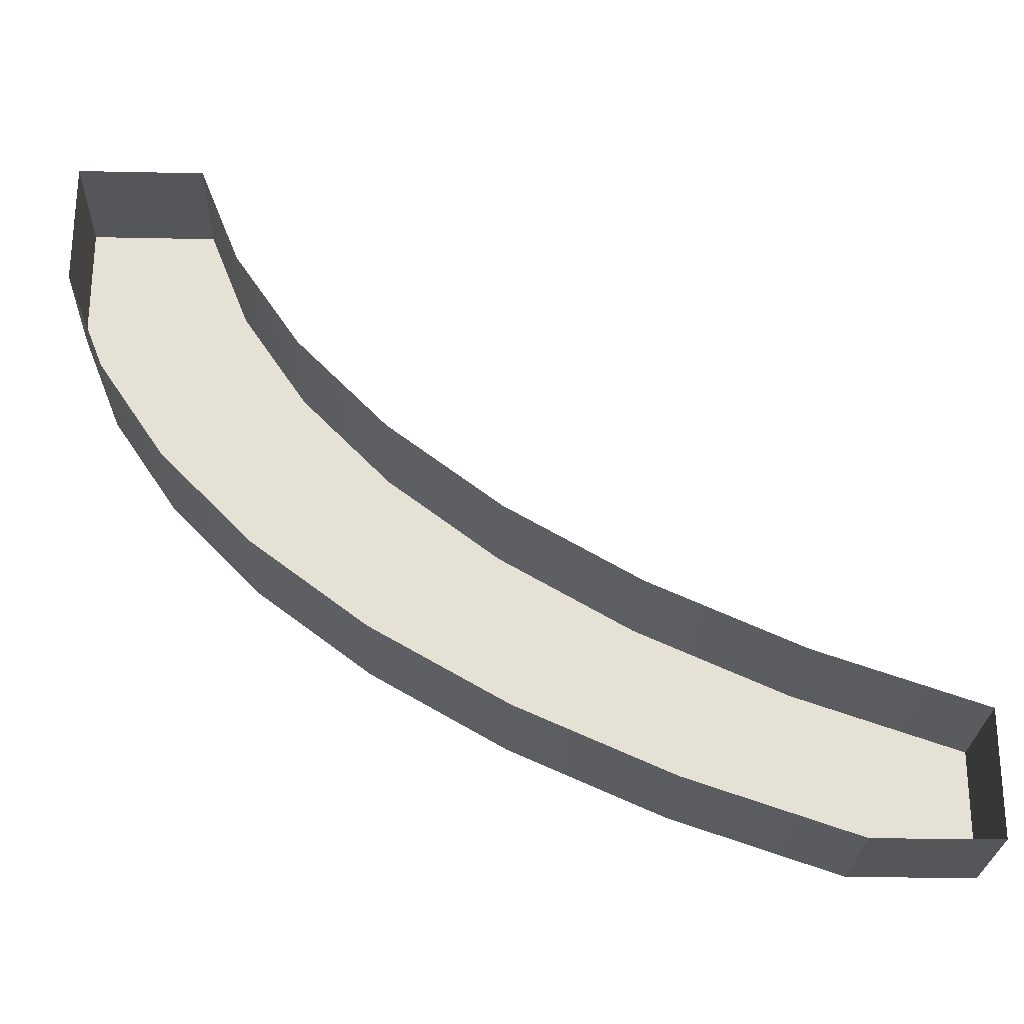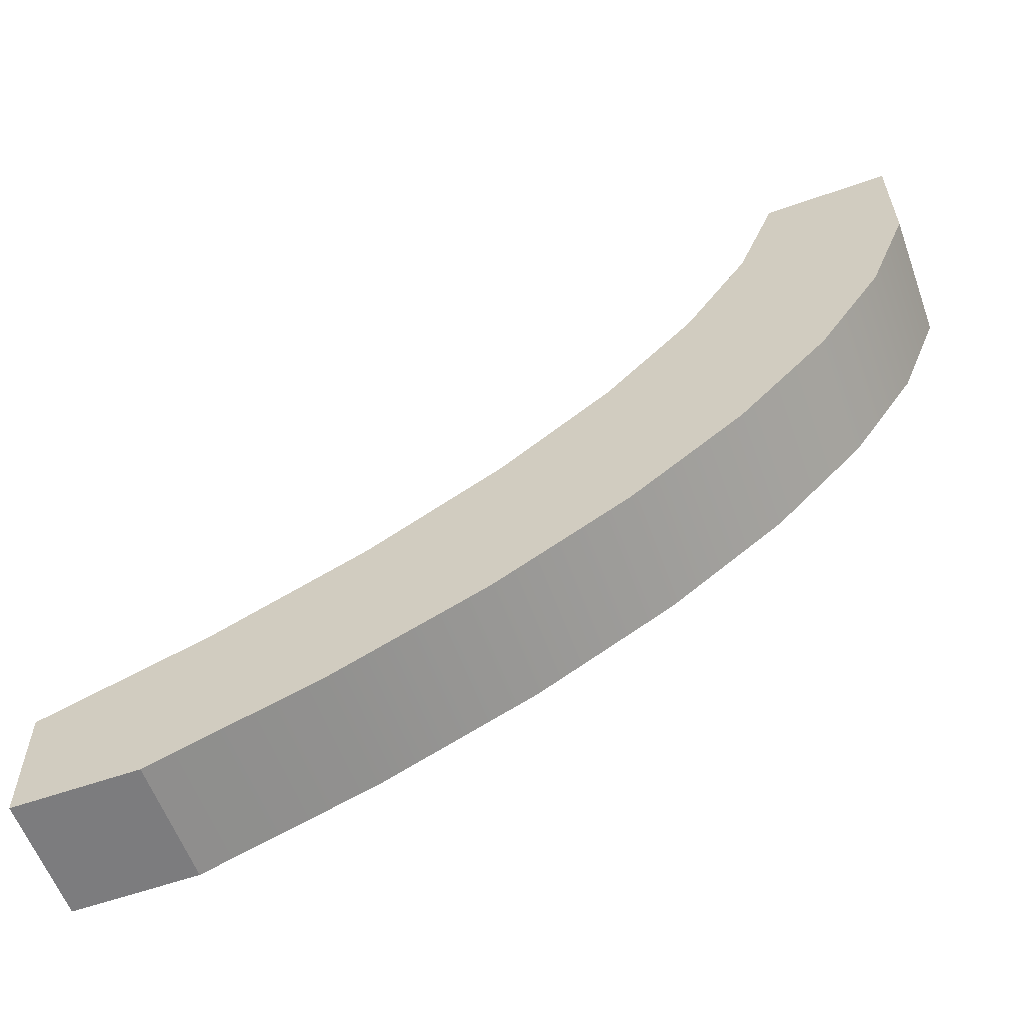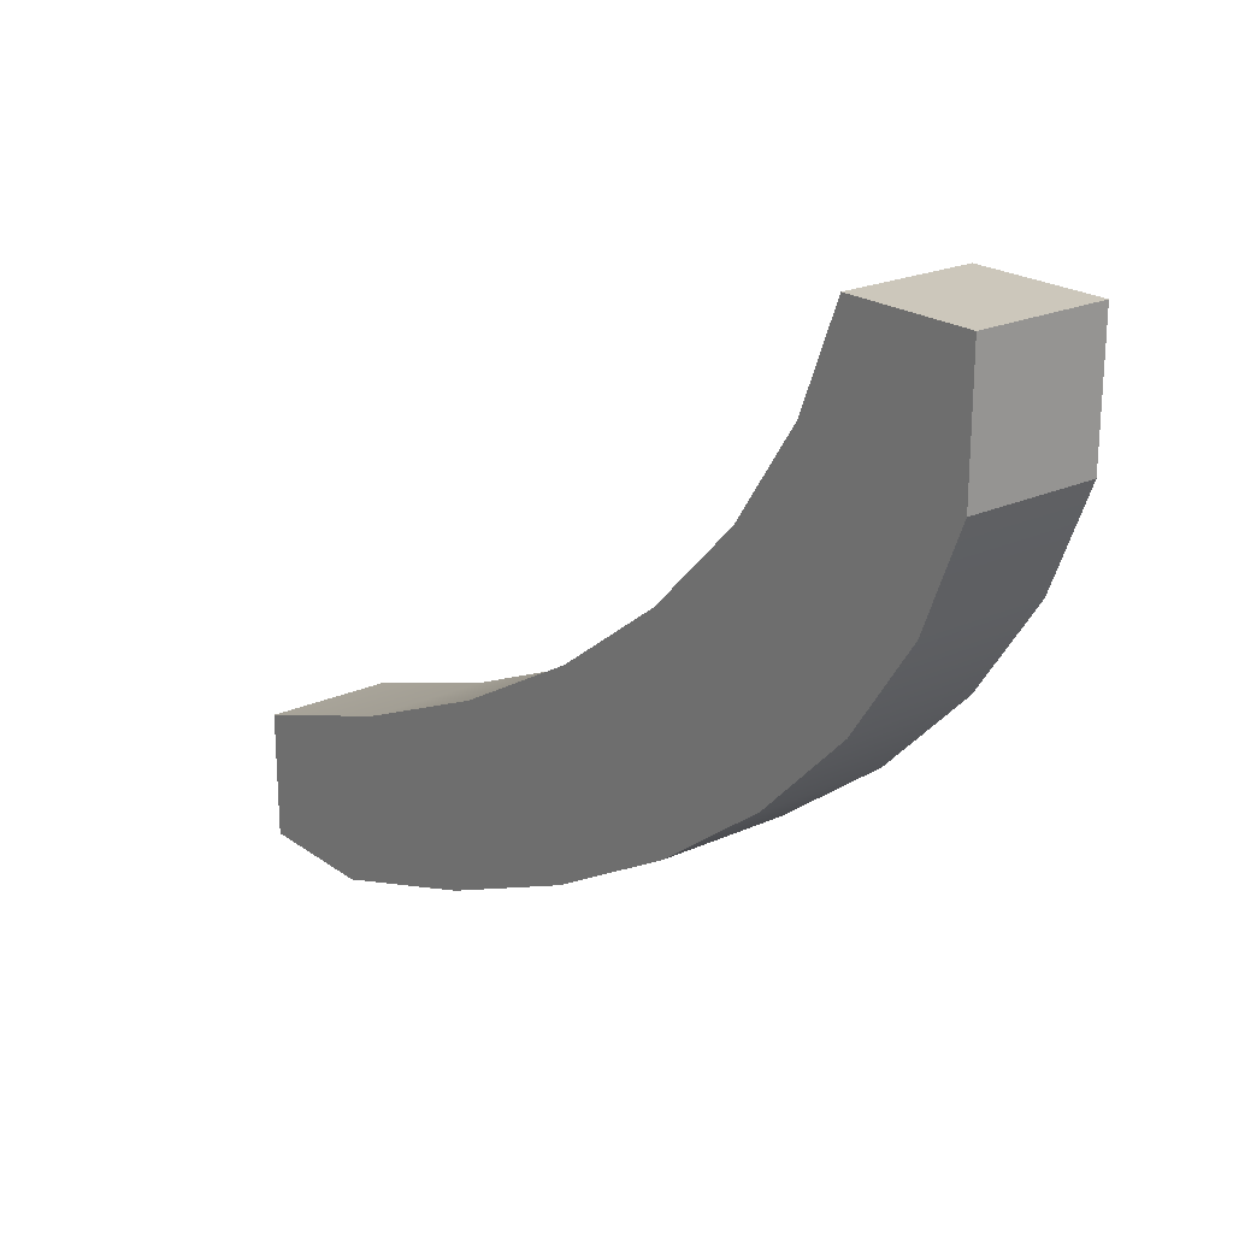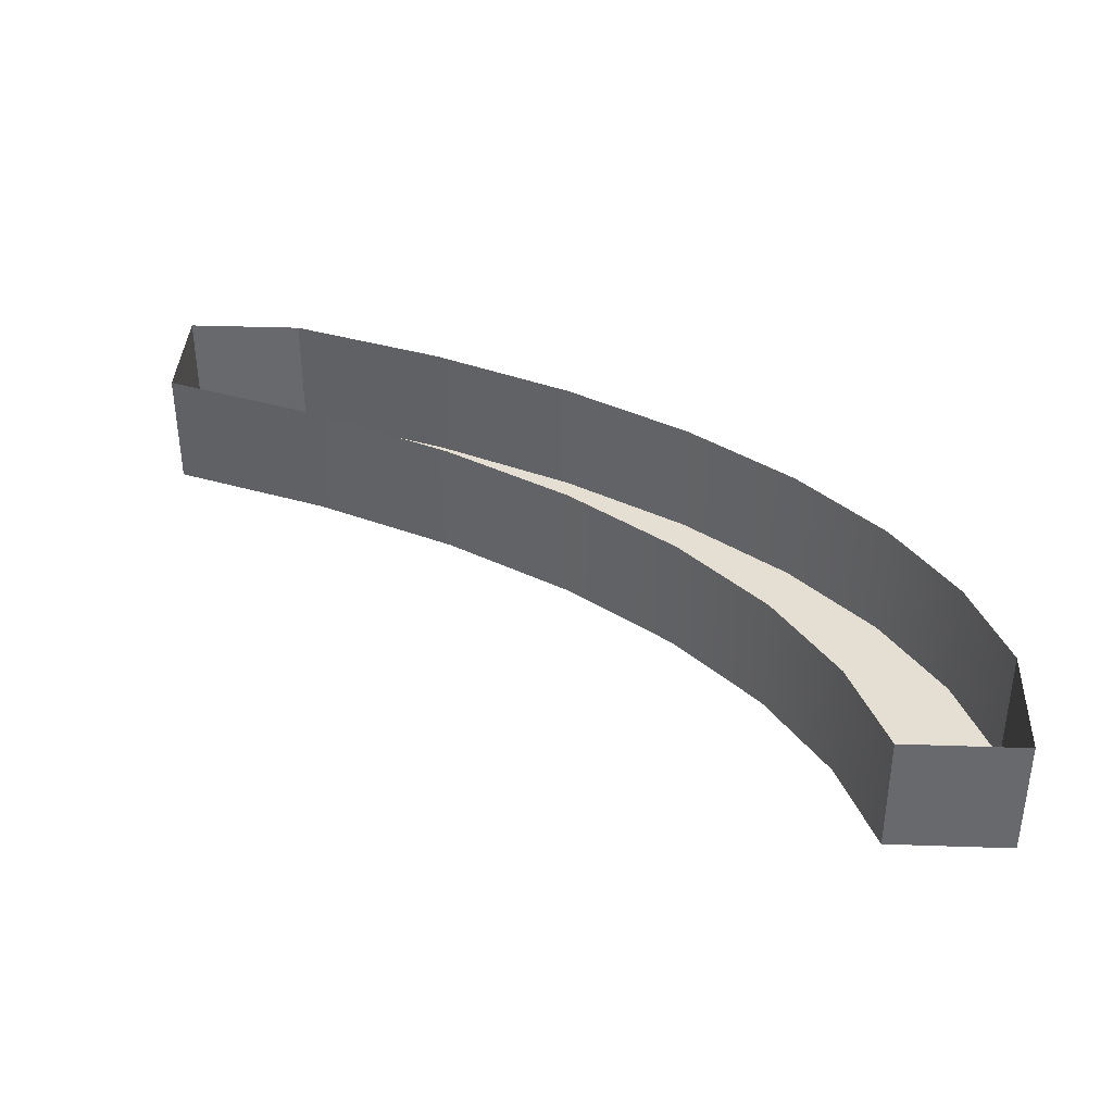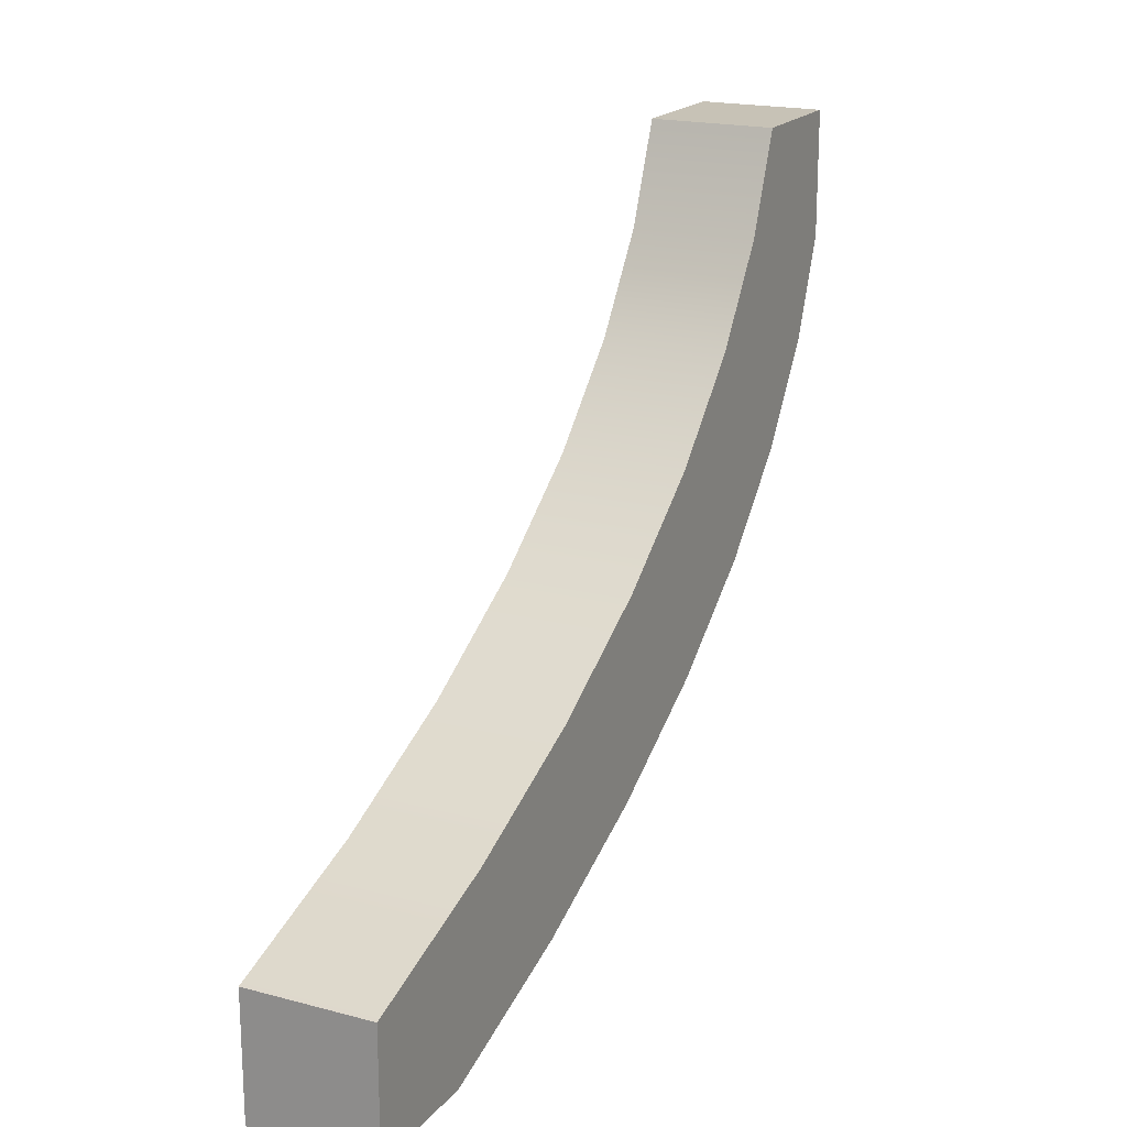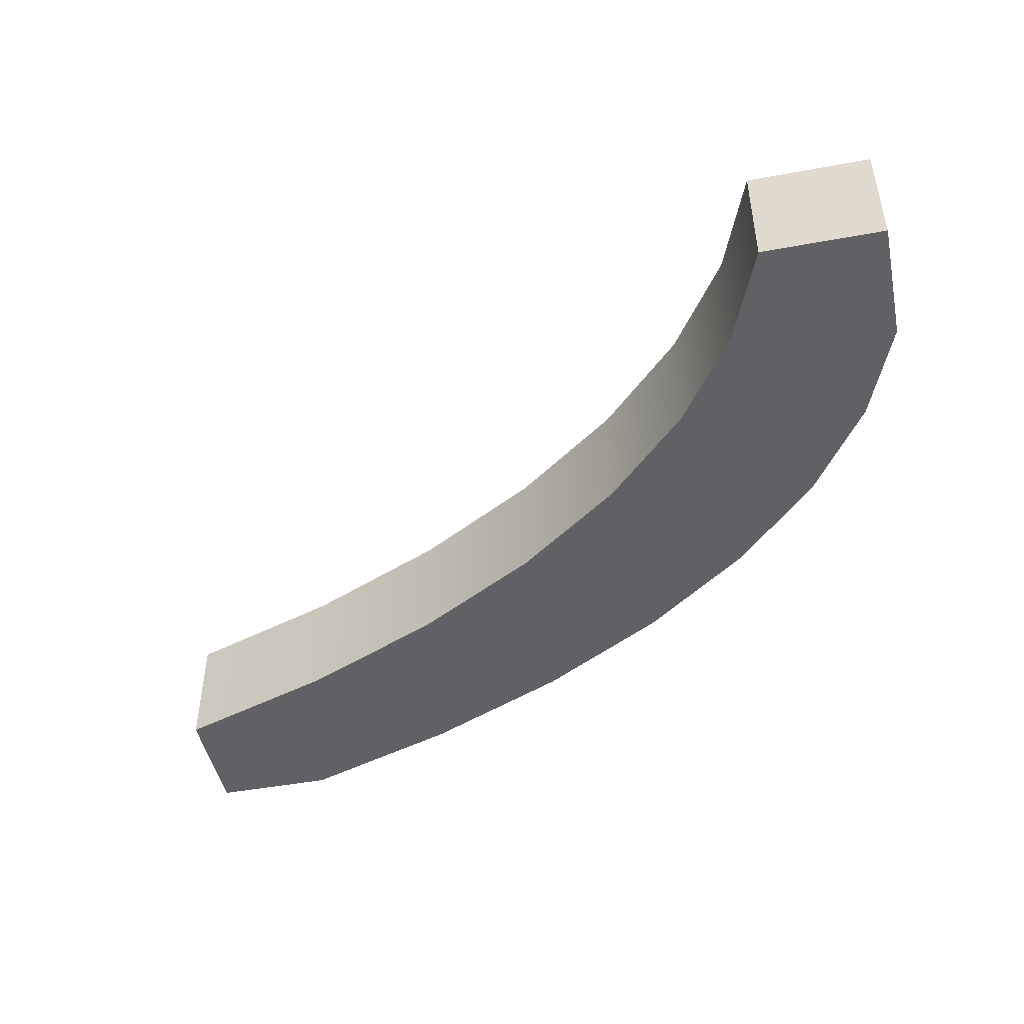
<metadata>
{"format":"obj","ext":"obj","renderer":"f3d","projection":"perspective","resolution":1024,"background":"white","views":[{"elev":-25.2,"azim":-1.9,"up":"+Y"},{"elev":-58.9,"azim":-160.1,"up":"+Y"},{"elev":21.6,"azim":-128.8,"up":"+Y"},{"elev":37.1,"azim":-177.5,"up":"+Z"},{"elev":19.1,"azim":116.5,"up":"+Y"},{"elev":-46.9,"azim":-168.2,"up":"+Z"}]}
</metadata>
<code>
o mesh2/mesh2-geometry/material_9#mesh2-geometry
v -0.1789 -0.9013 0.1066
v -0.1789 -0.9013 0.08433
v -0.1567 -0.9013 0.1066
v -0.1567 -0.879 0.1066
v -0.1567 -0.9013 0.1066
v -0.1567 -0.879 0.08433
v -0.2088 -0.8913 0.1066
v -0.2088 -0.8913 0.08433
v -0.1789 -0.9013 0.1066
v -0.1567 -0.9013 0.08433
v -0.1567 -0.9013 0.1066
v -0.1789 -0.9013 0.08433
v -0.1789 -0.9013 0.08433
v -0.1789 -0.9013 0.1066
v -0.2088 -0.8913 0.08433
v -0.1567 -0.879 0.1066
v -0.1567 -0.879 0.08433
v -0.1866 -0.869 0.1066
v -0.1567 -0.9013 0.08433
v -0.1567 -0.879 0.08433
v -0.1567 -0.9013 0.1066
v -0.2795 -0.8509 0.1066
v -0.2795 -0.8509 0.08433
v -0.2596 -0.8659 0.1066
v -0.2795 -0.8509 0.1066
v -0.2955 -0.8348 0.1066
v -0.2795 -0.8509 0.08433
v -0.2955 -0.8348 0.1066
v -0.307 -0.8178 0.1066
v -0.2955 -0.8348 0.08433
v -0.2088 -0.8913 0.08433
v -0.2088 -0.8913 0.1066
v -0.2359 -0.8794 0.08433
v -0.2359 -0.8794 0.1066
v -0.2359 -0.8794 0.08433
v -0.2088 -0.8913 0.1066
v -0.2596 -0.8659 0.1066
v -0.2596 -0.8659 0.08433
v -0.2359 -0.8794 0.1066
v -0.1567 -0.9013 0.08433
v -0.1789 -0.9013 0.08433
v -0.1567 -0.879 0.08433
v -0.2088 -0.8913 0.08433
v -0.1567 -0.879 0.08433
v -0.1789 -0.9013 0.08433
v -0.1866 -0.869 0.1066
v -0.1866 -0.869 0.08433
v -0.2136 -0.8572 0.1066
v -0.1866 -0.869 0.08433
v -0.1866 -0.869 0.1066
v -0.1567 -0.879 0.08433
v -0.314 -0.8001 0.1066
v -0.314 -0.7779 0.1066
v -0.314 -0.8001 0.08433
v -0.2596 -0.8659 0.08433
v -0.2596 -0.8659 0.1066
v -0.2795 -0.8509 0.08433
v -0.2955 -0.8348 0.08433
v -0.2795 -0.8509 0.08433
v -0.2955 -0.8348 0.1066
v -0.307 -0.8178 0.08433
v -0.2955 -0.8348 0.08433
v -0.307 -0.8178 0.1066
v -0.307 -0.8178 0.1066
v -0.314 -0.8001 0.1066
v -0.307 -0.8178 0.08433
v -0.2359 -0.8794 0.08433
v -0.1567 -0.879 0.08433
v -0.2088 -0.8913 0.08433
v -0.2359 -0.8794 0.08433
v -0.2359 -0.8794 0.1066
v -0.2596 -0.8659 0.08433
v -0.2136 -0.8572 0.1066
v -0.2136 -0.8572 0.08433
v -0.2373 -0.8436 0.1066
v -0.2136 -0.8572 0.08433
v -0.2136 -0.8572 0.1066
v -0.1866 -0.869 0.08433
v -0.1866 -0.869 0.08433
v -0.1567 -0.879 0.08433
v -0.2596 -0.8659 0.08433
v -0.314 -0.7779 0.08433
v -0.314 -0.8001 0.08433
v -0.314 -0.7779 0.1066
v -0.314 -0.8001 0.08433
v -0.307 -0.8178 0.08433
v -0.314 -0.8001 0.1066
v -0.2918 -0.7779 0.1066
v -0.2918 -0.7779 0.08433
v -0.314 -0.7779 0.1066
v -0.2795 -0.8509 0.08433
v -0.2136 -0.8572 0.08433
v -0.2596 -0.8659 0.08433
v -0.2373 -0.8436 0.1066
v -0.2373 -0.8436 0.08433
v -0.2573 -0.8287 0.1066
v -0.2955 -0.8348 0.08433
v -0.2373 -0.8436 0.08433
v -0.2795 -0.8509 0.08433
v -0.2732 -0.8125 0.1066
v -0.2573 -0.8287 0.1066
v -0.2732 -0.8125 0.08433
v -0.307 -0.8178 0.08433
v -0.2573 -0.8287 0.08433
v -0.2955 -0.8348 0.08433
v -0.2596 -0.8659 0.08433
v -0.1567 -0.879 0.08433
v -0.2359 -0.8794 0.08433
v -0.2373 -0.8436 0.08433
v -0.2373 -0.8436 0.1066
v -0.2136 -0.8572 0.08433
v -0.2136 -0.8572 0.08433
v -0.1866 -0.869 0.08433
v -0.2596 -0.8659 0.08433
v -0.2848 -0.7955 0.1066
v -0.2732 -0.8125 0.1066
v -0.2848 -0.7955 0.08433
v -0.2918 -0.7779 0.1066
v -0.2848 -0.7955 0.1066
v -0.2918 -0.7779 0.08433
v -0.314 -0.7779 0.08433
v -0.2848 -0.7955 0.08433
v -0.314 -0.8001 0.08433
v -0.314 -0.7779 0.08433
v -0.314 -0.7779 0.1066
v -0.2918 -0.7779 0.08433
v -0.314 -0.8001 0.08433
v -0.2732 -0.8125 0.08433
v -0.307 -0.8178 0.08433
v -0.2373 -0.8436 0.08433
v -0.2136 -0.8572 0.08433
v -0.2795 -0.8509 0.08433
v -0.2573 -0.8287 0.08433
v -0.2573 -0.8287 0.1066
v -0.2373 -0.8436 0.08433
v -0.2573 -0.8287 0.08433
v -0.2373 -0.8436 0.08433
v -0.2955 -0.8348 0.08433
v -0.2573 -0.8287 0.08433
v -0.2732 -0.8125 0.08433
v -0.2573 -0.8287 0.1066
v -0.2732 -0.8125 0.08433
v -0.2848 -0.7955 0.08433
v -0.2732 -0.8125 0.1066
v -0.2732 -0.8125 0.08433
v -0.2573 -0.8287 0.08433
v -0.307 -0.8178 0.08433
v -0.2848 -0.7955 0.08433
v -0.2918 -0.7779 0.08433
v -0.2848 -0.7955 0.1066
v -0.2848 -0.7955 0.08433
v -0.2732 -0.8125 0.08433
v -0.314 -0.8001 0.08433
v -0.2918 -0.7779 0.08433
v -0.2848 -0.7955 0.08433
v -0.314 -0.7779 0.08433
v -0.1567 -0.9013 0.1066
v -0.1789 -0.9013 0.08433
v -0.1789 -0.9013 0.1066
v -0.1567 -0.879 0.08433
v -0.1567 -0.9013 0.1066
v -0.1567 -0.879 0.1066
v -0.1789 -0.9013 0.1066
v -0.2088 -0.8913 0.08433
v -0.2088 -0.8913 0.1066
v -0.1789 -0.9013 0.08433
v -0.1567 -0.9013 0.1066
v -0.1567 -0.9013 0.08433
v -0.2088 -0.8913 0.08433
v -0.1789 -0.9013 0.1066
v -0.1789 -0.9013 0.08433
v -0.1866 -0.869 0.1066
v -0.1567 -0.879 0.08433
v -0.1567 -0.879 0.1066
v -0.1567 -0.9013 0.1066
v -0.1567 -0.879 0.08433
v -0.1567 -0.9013 0.08433
v -0.2596 -0.8659 0.1066
v -0.2795 -0.8509 0.08433
v -0.2795 -0.8509 0.1066
v -0.2795 -0.8509 0.08433
v -0.2955 -0.8348 0.1066
v -0.2795 -0.8509 0.1066
v -0.2955 -0.8348 0.08433
v -0.307 -0.8178 0.1066
v -0.2955 -0.8348 0.1066
v -0.2359 -0.8794 0.08433
v -0.2088 -0.8913 0.1066
v -0.2088 -0.8913 0.08433
v -0.2088 -0.8913 0.1066
v -0.2359 -0.8794 0.08433
v -0.2359 -0.8794 0.1066
v -0.2359 -0.8794 0.1066
v -0.2596 -0.8659 0.08433
v -0.2596 -0.8659 0.1066
v -0.1567 -0.879 0.08433
v -0.1789 -0.9013 0.08433
v -0.1567 -0.9013 0.08433
v -0.1789 -0.9013 0.08433
v -0.1567 -0.879 0.08433
v -0.2088 -0.8913 0.08433
v -0.2136 -0.8572 0.1066
v -0.1866 -0.869 0.08433
v -0.1866 -0.869 0.1066
v -0.1567 -0.879 0.08433
v -0.1866 -0.869 0.1066
v -0.1866 -0.869 0.08433
v -0.314 -0.8001 0.08433
v -0.314 -0.7779 0.1066
v -0.314 -0.8001 0.1066
v -0.2795 -0.8509 0.08433
v -0.2596 -0.8659 0.1066
v -0.2596 -0.8659 0.08433
v -0.2955 -0.8348 0.1066
v -0.2795 -0.8509 0.08433
v -0.2955 -0.8348 0.08433
v -0.307 -0.8178 0.1066
v -0.2955 -0.8348 0.08433
v -0.307 -0.8178 0.08433
v -0.307 -0.8178 0.08433
v -0.314 -0.8001 0.1066
v -0.307 -0.8178 0.1066
v -0.2088 -0.8913 0.08433
v -0.1567 -0.879 0.08433
v -0.2359 -0.8794 0.08433
v -0.2596 -0.8659 0.08433
v -0.2359 -0.8794 0.1066
v -0.2359 -0.8794 0.08433
v -0.2373 -0.8436 0.1066
v -0.2136 -0.8572 0.08433
v -0.2136 -0.8572 0.1066
v -0.1866 -0.869 0.08433
v -0.2136 -0.8572 0.1066
v -0.2136 -0.8572 0.08433
v -0.2596 -0.8659 0.08433
v -0.1567 -0.879 0.08433
v -0.1866 -0.869 0.08433
v -0.314 -0.7779 0.1066
v -0.314 -0.8001 0.08433
v -0.314 -0.7779 0.08433
v -0.314 -0.8001 0.1066
v -0.307 -0.8178 0.08433
v -0.314 -0.8001 0.08433
v -0.314 -0.7779 0.1066
v -0.2918 -0.7779 0.08433
v -0.2918 -0.7779 0.1066
v -0.2596 -0.8659 0.08433
v -0.2136 -0.8572 0.08433
v -0.2795 -0.8509 0.08433
v -0.2573 -0.8287 0.1066
v -0.2373 -0.8436 0.08433
v -0.2373 -0.8436 0.1066
v -0.2795 -0.8509 0.08433
v -0.2373 -0.8436 0.08433
v -0.2955 -0.8348 0.08433
v -0.2732 -0.8125 0.08433
v -0.2573 -0.8287 0.1066
v -0.2732 -0.8125 0.1066
v -0.2955 -0.8348 0.08433
v -0.2573 -0.8287 0.08433
v -0.307 -0.8178 0.08433
v -0.2359 -0.8794 0.08433
v -0.1567 -0.879 0.08433
v -0.2596 -0.8659 0.08433
v -0.2136 -0.8572 0.08433
v -0.2373 -0.8436 0.1066
v -0.2373 -0.8436 0.08433
v -0.2596 -0.8659 0.08433
v -0.1866 -0.869 0.08433
v -0.2136 -0.8572 0.08433
v -0.2848 -0.7955 0.08433
v -0.2732 -0.8125 0.1066
v -0.2848 -0.7955 0.1066
v -0.2918 -0.7779 0.08433
v -0.2848 -0.7955 0.1066
v -0.2918 -0.7779 0.1066
v -0.314 -0.8001 0.08433
v -0.2848 -0.7955 0.08433
v -0.314 -0.7779 0.08433
v -0.2918 -0.7779 0.08433
v -0.314 -0.7779 0.1066
v -0.314 -0.7779 0.08433
v -0.307 -0.8178 0.08433
v -0.2732 -0.8125 0.08433
v -0.314 -0.8001 0.08433
v -0.2795 -0.8509 0.08433
v -0.2136 -0.8572 0.08433
v -0.2373 -0.8436 0.08433
v -0.2373 -0.8436 0.08433
v -0.2573 -0.8287 0.1066
v -0.2573 -0.8287 0.08433
v -0.2955 -0.8348 0.08433
v -0.2373 -0.8436 0.08433
v -0.2573 -0.8287 0.08433
v -0.2573 -0.8287 0.1066
v -0.2732 -0.8125 0.08433
v -0.2573 -0.8287 0.08433
v -0.2732 -0.8125 0.1066
v -0.2848 -0.7955 0.08433
v -0.2732 -0.8125 0.08433
v -0.307 -0.8178 0.08433
v -0.2573 -0.8287 0.08433
v -0.2732 -0.8125 0.08433
v -0.2848 -0.7955 0.1066
v -0.2918 -0.7779 0.08433
v -0.2848 -0.7955 0.08433
v -0.314 -0.8001 0.08433
v -0.2732 -0.8125 0.08433
v -0.2848 -0.7955 0.08433
v -0.314 -0.7779 0.08433
v -0.2848 -0.7955 0.08433
v -0.2918 -0.7779 0.08433
f 1 2 3
f 4 5 6
f 7 8 9
f 10 11 12
f 13 14 15
f 16 17 18
f 19 20 21
f 22 23 24
f 25 26 27
f 28 29 30
f 31 32 33
f 34 35 36
f 37 38 39
f 40 41 42
f 43 44 45
f 46 47 48
f 49 50 51
f 52 53 54
f 55 56 57
f 58 59 60
f 61 62 63
f 64 65 66
f 67 68 69
f 70 71 72
f 73 74 75
f 76 77 78
f 79 80 81
f 82 83 84
f 85 86 87
f 88 89 90
f 91 92 93
f 94 95 96
f 97 98 99
f 100 101 102
f 103 104 105
f 106 107 108
f 109 110 111
f 112 113 114
f 115 116 117
f 118 119 120
f 121 122 123
f 124 125 126
f 127 128 129
f 130 131 132
f 133 134 135
f 136 137 138
f 139 140 141
f 142 143 144
f 145 146 147
f 148 149 150
f 151 152 153
f 154 155 156
f 157 158 159
f 160 161 162
f 163 164 165
f 166 167 168
f 169 170 171
f 172 173 174
f 175 176 177
f 178 179 180
f 181 182 183
f 184 185 186
f 187 188 189
f 190 191 192
f 193 194 195
f 196 197 198
f 199 200 201
f 202 203 204
f 205 206 207
f 208 209 210
f 211 212 213
f 214 215 216
f 217 218 219
f 220 221 222
f 223 224 225
f 226 227 228
f 229 230 231
f 232 233 234
f 235 236 237
f 238 239 240
f 241 242 243
f 244 245 246
f 247 248 249
f 250 251 252
f 253 254 255
f 256 257 258
f 259 260 261
f 262 263 264
f 265 266 267
f 268 269 270
f 271 272 273
f 274 275 276
f 277 278 279
f 280 281 282
f 283 284 285
f 286 287 288
f 289 290 291
f 292 293 294
f 295 296 297
f 298 299 300
f 301 302 303
f 304 305 306
f 307 308 309
f 310 311 312

</code>
